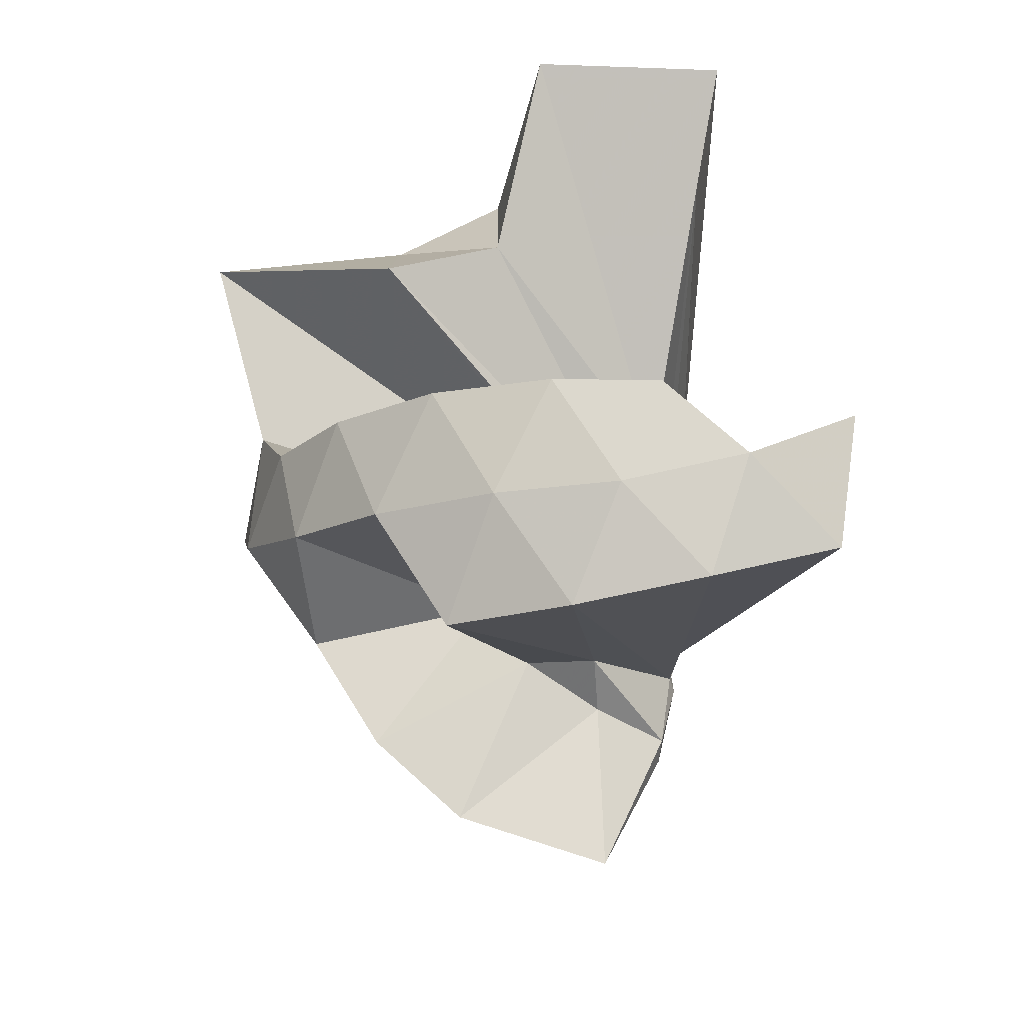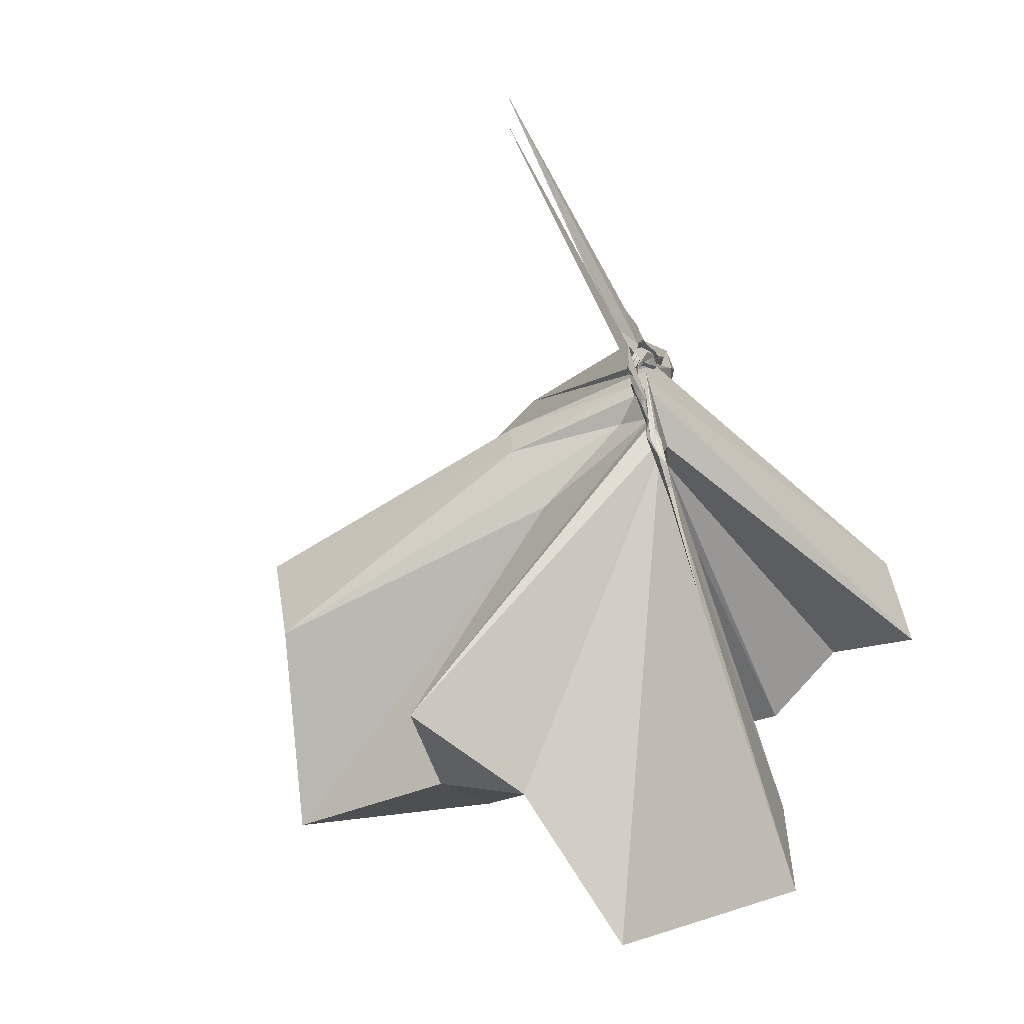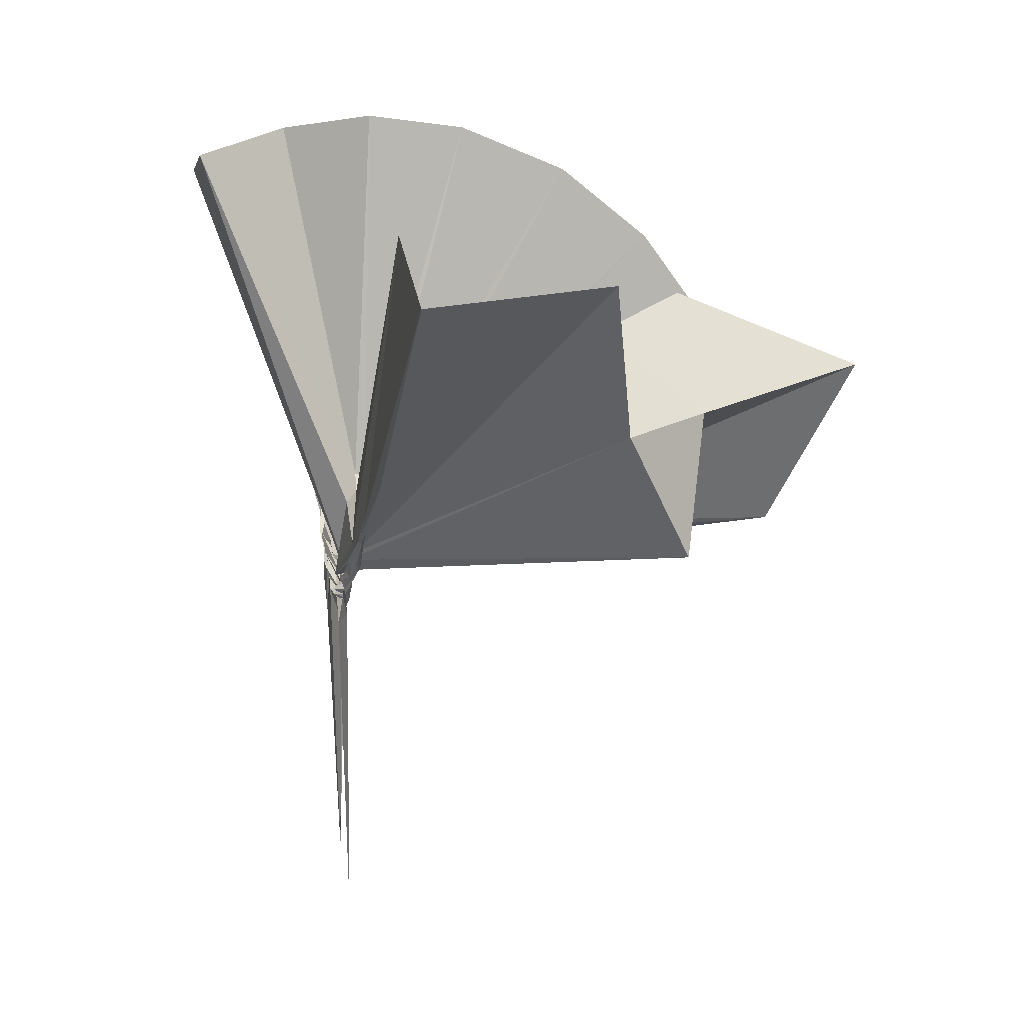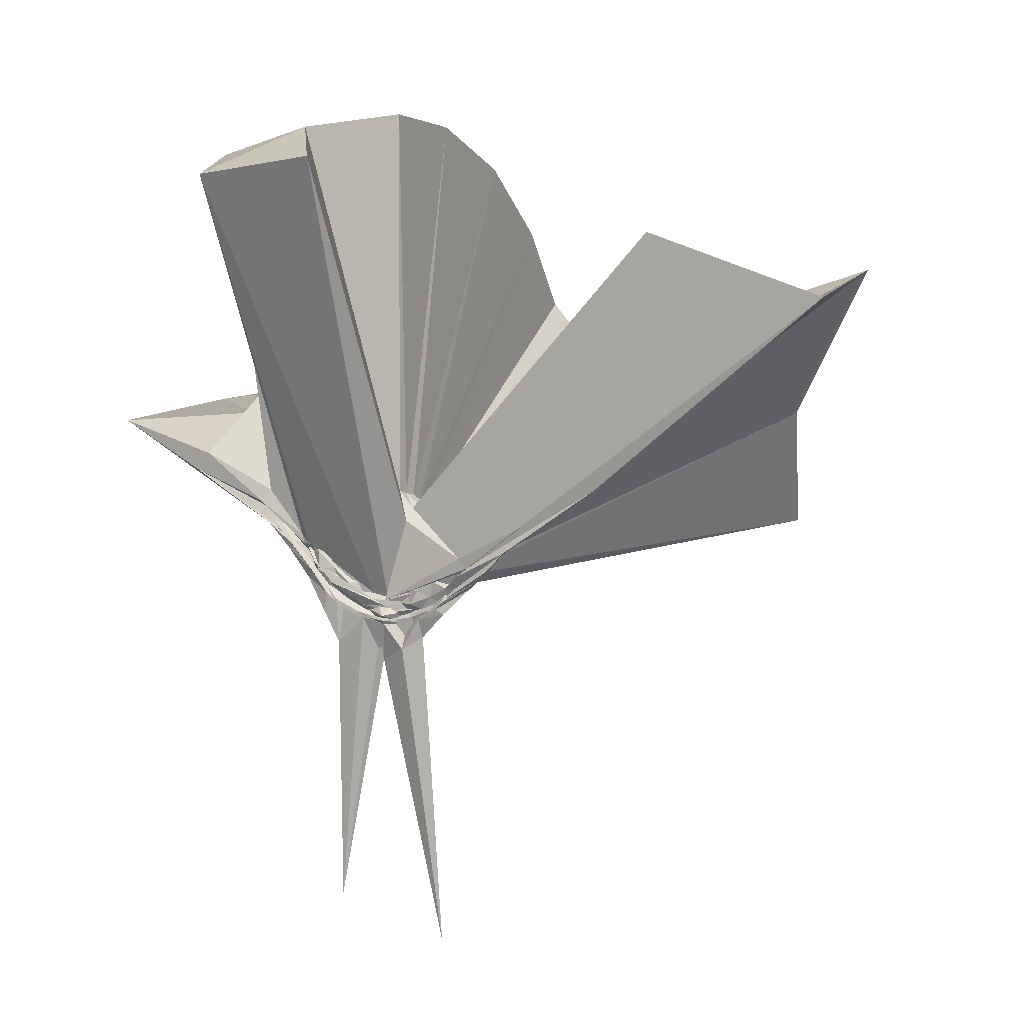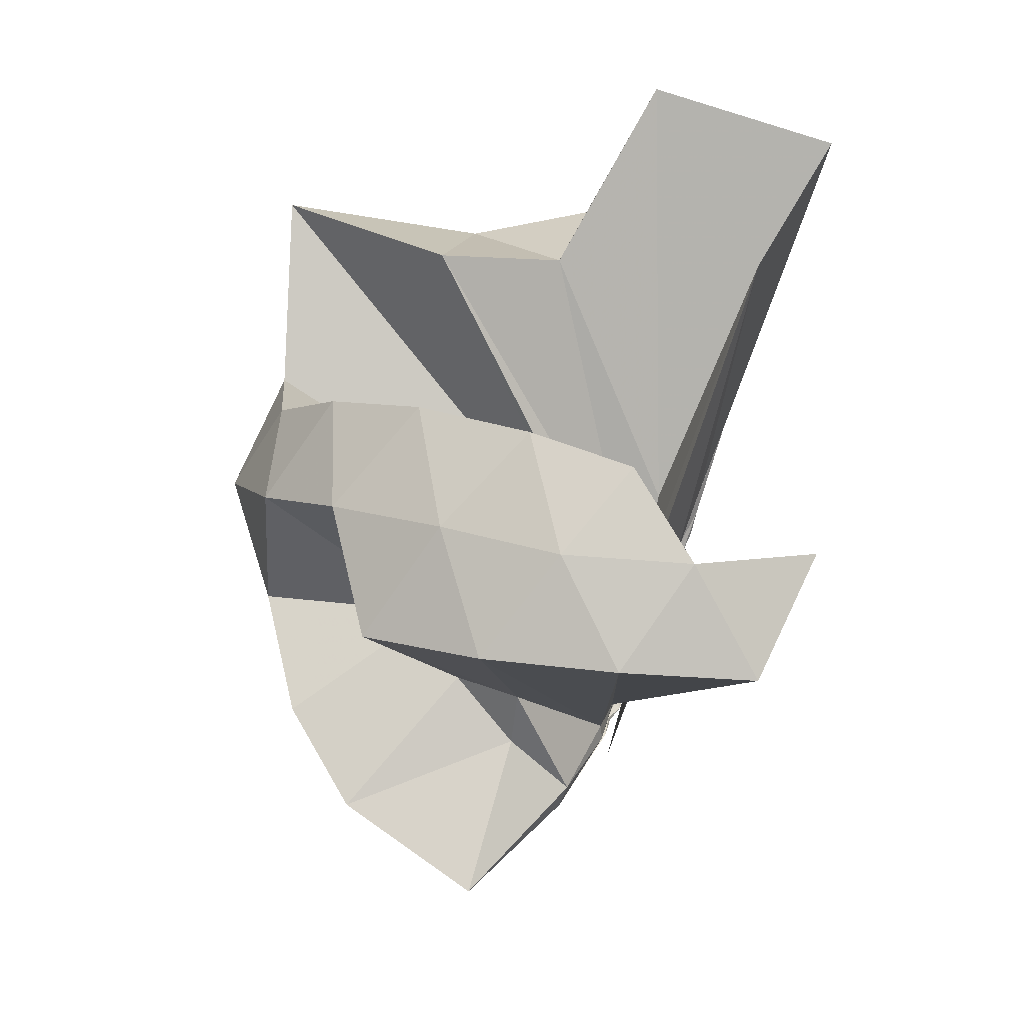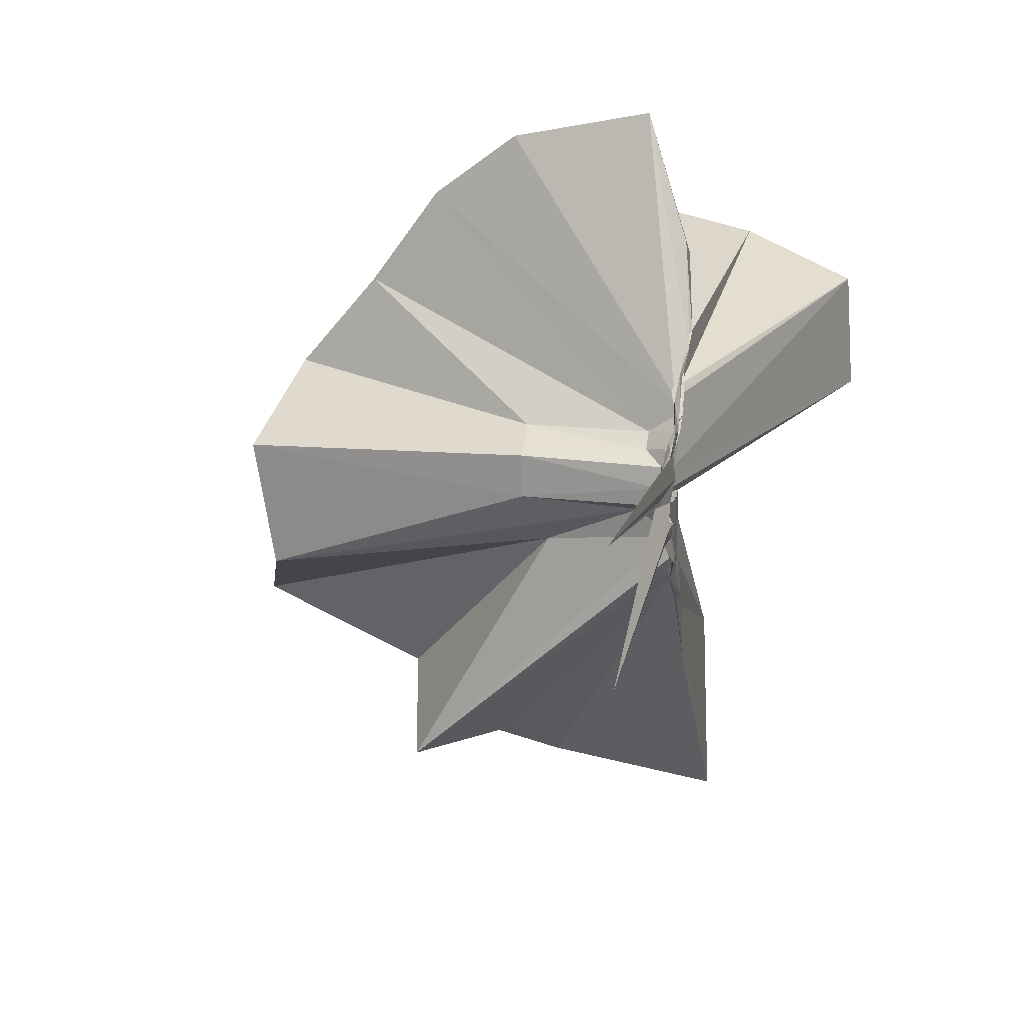
<metadata>
{"format":"obj","ext":"obj","renderer":"f3d","projection":"perspective","resolution":1024,"background":"white","views":[{"elev":64.6,"azim":-175.3,"up":"+Z"},{"elev":-55.2,"azim":-155.6,"up":"+Y"},{"elev":9.2,"azim":-13.8,"up":"+Z"},{"elev":8.6,"azim":-63.4,"up":"+Z"},{"elev":70.5,"azim":-157.5,"up":"+Z"},{"elev":19.1,"azim":-167.7,"up":"+Y"}]}
</metadata>
<code>
v -0.9137 -0.09985 1.106
v -0.9965 -0.1009 -0.09212
v -0.05659 -0.099 0.6105
v -0.1239 0.1288 0.667
v -0.5483 0.1718 0.4395
v -0.6626 0.2908 0.4208
v -0.8312 0.3721 0.3692
v -0.9867 0.4047 0.2825
v -1.012 0.2374 0.1772
v -0.9984 0.1246 0.07893
v -0.9937 0.117 0.07306
v -0.9881 -0.02458 -0.02887
v -0.9859 -0.08088 -0.03545
v -0.9843 -0.1039 -0.03767
v -0.9953 -0.2931 0.03568
v -0.9999 -0.3211 0.05112
v -1.001 -0.4517 0.1521
v -1.01 -1.192 0.7117
v -0.5769 -1.148 0.7494
v -0.5091 -0.7067 0.6054
v -0.2634 -0.5748 0.6912
v -0.8589 -0.1323 0.1641
v 0.02282 0.04609 0.3988
v -0.1673 0.2719 0.3908
v -0.3329 0.5009 0.3899
v -0.5373 0.6552 0.3634
v -0.8732 0.7284 0.3359
v -0.9832 0.4407 0.2399
v -0.9884 0.2152 0.153
v -0.9835 0.1181 0.05626
v -1.015 0.08458 0.03774
v -0.9961 -0.06624 -0.04359
v -0.995 -0.1002 -0.0441
v -0.9898 -0.2674 0.008859
v -0.9905 -0.31 0.02769
v -0.9932 -0.4317 0.1235
v -0.9981 -0.6492 0.2572
v -0.999 -0.3273 0.05516
v -0.4882 -0.9481 0.3987
v -0.2596 -0.7742 0.427
v 0.1669 -0.6343 0.5163
v 0.02292 -0.244 0.399
v -0.6237 0.0008402 0.1097
v -0.927 0.01248 0.07747
v -1.011 0.07428 0.0625
v -0.9908 0.1076 0.05805
v -1.013 0.212 0.1245
v -1.001 0.2006 0.1201
v -1.016 0.1148 0.04159
v -0.996 0.08906 0.02049
v -1.014 0.03852 -0.009091
v -0.9981 -0.09568 -0.05631
v -0.9848 -0.1917 -0.04543
v -1.001 -0.263 -0.01827
v -0.9857 -0.3065 0.006
v -1 -0.4157 0.09066
v -1.01 -0.4224 0.09622
v -1.014 -0.3028 0.03244
v -0.3343 -0.9017 0.1144
v -0.6781 -0.2868 0.107
v 0.02674 -0.405 0.114
v 0.07687 -0.09933 0.1136
v -0.9278 -0.02043 0.03708
v -1.001 0.03795 0.02536
v -1.016 0.07621 0.02184
v -0.9985 0.09461 0.02525
v -1.002 0.1641 0.06381
v -1.009 0.09855 0.01708
v -1.011 0.07319 -0.008483
v -0.9919 0.0257 -0.03826
v -0.9956 -0.03704 -0.05959
v -0.9974 -0.1183 -0.07172
v -0.9898 -0.2133 -0.0523
v -1.017 -0.2617 -0.03327
v -1.003 -0.3653 0.03361
v -1.015 -0.3774 0.04787
v -1.002 -0.2887 -0.001033
v -1.006 -0.2667 -0.0001132
v -0.997 -0.2263 0.01356
v -0.9128 -0.1701 0.03458
v -0.6333 -0.1499 0.009975
v -0.6324 -0.04691 0.01012
v -1.001 0.0005793 -0.007265
v -0.9969 0.0287 -0.01516
v -1 0.05431 -0.01854
v -1.001 0.06479 -0.01218
v -0.999 0.1135 -0.00179
v -1.015 0.05307 -0.03473
v -1 0.01309 -0.06365
v -0.9828 -0.03865 -0.0793
v -0.989 -0.09925 -0.08234
v -0.9843 -0.154 -0.08456
v -1.011 -0.204 -0.07338
v -1.015 -0.2438 -0.05207
v -0.9972 -0.3284 0.001843
v -1.007 -0.2561 -0.03297
v -0.9966 -0.2462 -0.03615
v -0.9986 -0.2204 -0.02602
v -1.002 -0.1886 -0.01388
v -0.9703 -0.1437 -0.01094
v -0.9652 -0.0983 -0.01286
v -0.9725 -0.04712 -0.007563
v -0.201 -0.09919 0.8027
v -0.3155 0.1492 0.8646
v -0.4951 0.3962 0.864
v -0.8151 0.2962 0.4797
v -0.9994 0.217 0.2044
v -0.9984 0.1289 0.09876
v -1.003 0.1088 0.08087
v -0.984 -0.06086 -0.0314
v -0.9829 -0.09872 -0.03793
v -1.015 -0.1087 -0.04005
v -1.003 -0.3008 0.07308
v -0.9718 -0.7614 0.8432
v -0.9203 -0.3577 0.2751
v -0.9146 -0.1807 0.1719
v -0.8833 -0.1332 0.1885
v -0.419 -0.09958 0.9737
v -0.5753 0.1482 1.013
v -0.7592 0.3738 0.9723
v -1.044 0.3013 1.012
v -1.316 0.1943 0.9695
v -1.333 -0.1006 1.011
v -0.9897 -0.1542 0.152
v -0.9663 -0.1594 0.1802
v -0.9482 -0.1894 0.1678
v -0.9116 -0.1318 0.2031
v -0.6784 -0.09989 1.078
v -0.8419 0.1284 1.077
v -1.107 0.041 1.077
v -0.9618 -0.1218 0.2186
v -0.9366 -0.1265 0.2093
v -0.9975 -0.01822 -0.04072
v -0.9862 0.007651 -0.0466
v -1.013 0.0276 -0.04821
v -1.014 0.06069 -0.07982
v -1.009 0.008847 -0.07046
v -0.9929 -0.04454 -0.09025
v -1.015 -0.1009 -0.09043
v -0.9857 -0.1524 -0.09681
v -1.01 -0.1958 -0.08075
v -1.016 -0.2676 -0.06049
v -1.012 -0.2196 -0.05779
v -0.9943 -0.1976 -0.05745
v -1.008 -0.1733 -0.04523
v -0.9821 -0.1212 -0.04912
v -0.9829 -0.07046 -0.04673
v -0.9845 -0.04226 -0.06912
v -0.9998 -0.02424 -0.07616
v -1.013 0.0206 -0.1527
v -1.017 -0.04952 -0.08648
v -1.009 -0.1017 -0.0999
v -1.014 -0.1542 -0.1557
v -1.001 -0.2035 -0.1244
v -0.9999 -0.1718 -0.07848
v -0.984 -0.1496 -0.06943
v -1.017 -0.1003 -0.07831
v -0.996 -0.07291 -0.08778
v -0.9846 0.03326 -0.7917
v -0.987 -0.08871 -0.1902
v -1.012 -0.2581 -0.8603
v -0.9962 -0.1209 -0.08979
f 3 23 4
f 4 23 24
f 4 24 5
f 5 24 25
f 5 25 6
f 6 25 26
f 6 26 7
f 7 26 27
f 7 27 8
f 8 27 28
f 8 28 9
f 9 28 29
f 9 29 10
f 10 29 30
f 10 30 11
f 11 30 31
f 11 31 12
f 12 31 32
f 12 32 13
f 13 32 33
f 13 33 14
f 14 33 34
f 14 34 15
f 15 34 35
f 15 35 16
f 16 35 36
f 16 36 17
f 17 36 37
f 17 37 18
f 18 37 38
f 18 38 19
f 19 38 39
f 19 39 20
f 20 39 40
f 20 40 21
f 21 40 41
f 21 41 22
f 22 41 42
f 22 42 3
f 3 42 23
f 23 43 24
f 24 43 44
f 24 44 25
f 25 44 45
f 25 45 26
f 26 45 46
f 26 46 27
f 27 46 47
f 27 47 28
f 28 47 48
f 28 48 29
f 29 48 49
f 29 49 30
f 30 49 50
f 30 50 31
f 31 50 51
f 31 51 32
f 32 51 52
f 32 52 33
f 33 52 53
f 33 53 34
f 34 53 54
f 34 54 35
f 35 54 55
f 35 55 36
f 36 55 56
f 36 56 37
f 37 56 57
f 37 57 38
f 38 57 58
f 38 58 39
f 39 58 59
f 39 59 40
f 40 59 60
f 40 60 41
f 41 60 61
f 41 61 42
f 42 61 62
f 42 62 23
f 23 62 43
f 43 63 44
f 44 63 64
f 44 64 45
f 45 64 65
f 45 65 46
f 46 65 66
f 46 66 47
f 47 66 67
f 47 67 48
f 48 67 68
f 48 68 49
f 49 68 69
f 49 69 50
f 50 69 70
f 50 70 51
f 51 70 71
f 51 71 52
f 52 71 72
f 52 72 53
f 53 72 73
f 53 73 54
f 54 73 74
f 54 74 55
f 55 74 75
f 55 75 56
f 56 75 76
f 56 76 57
f 57 76 77
f 57 77 58
f 58 77 78
f 58 78 59
f 59 78 79
f 59 79 60
f 60 79 80
f 60 80 61
f 61 80 81
f 61 81 62
f 62 81 82
f 62 82 43
f 43 82 63
f 63 83 64
f 64 83 84
f 64 84 65
f 65 84 85
f 65 85 66
f 66 85 86
f 66 86 67
f 67 86 87
f 67 87 68
f 68 87 88
f 68 88 69
f 69 88 89
f 69 89 70
f 70 89 90
f 70 90 71
f 71 90 91
f 71 91 72
f 72 91 92
f 72 92 73
f 73 92 93
f 73 93 74
f 74 93 94
f 74 94 75
f 75 94 95
f 75 95 76
f 76 95 96
f 76 96 77
f 77 96 97
f 77 97 78
f 78 97 98
f 78 98 79
f 79 98 99
f 79 99 80
f 80 99 100
f 80 100 81
f 81 100 101
f 81 101 82
f 82 101 102
f 82 102 63
f 63 102 83
f 103 104 118
f 104 119 118
f 104 105 119
f 105 120 119
f 105 106 120
f 106 107 120
f 107 121 120
f 107 108 121
f 108 122 121
f 108 109 122
f 109 110 122
f 110 123 122
f 110 111 123
f 111 124 123
f 111 112 124
f 112 113 124
f 113 125 124
f 113 114 125
f 114 126 125
f 114 115 126
f 115 116 126
f 116 127 126
f 116 117 127
f 117 118 127
f 117 103 118
f 118 119 128
f 119 129 128
f 119 120 129
f 120 121 129
f 121 130 129
f 121 122 130
f 122 123 130
f 123 131 130
f 123 124 131
f 124 125 131
f 125 132 131
f 125 126 132
f 126 127 132
f 127 128 132
f 127 118 128
f 133 148 134
f 134 148 149
f 134 149 135
f 135 149 150
f 135 150 136
f 136 150 137
f 137 150 151
f 137 151 138
f 138 151 152
f 138 152 139
f 139 152 140
f 140 152 153
f 140 153 141
f 141 153 154
f 141 154 142
f 142 154 143
f 143 154 155
f 143 155 144
f 144 155 156
f 144 156 145
f 145 156 146
f 146 156 157
f 146 157 147
f 147 157 148
f 147 148 133
f 148 158 149
f 149 158 159
f 149 159 150
f 150 159 151
f 151 159 160
f 151 160 152
f 152 160 153
f 153 160 161
f 153 161 154
f 154 161 155
f 155 161 162
f 155 162 156
f 156 162 157
f 157 162 158
f 157 158 148
f 3 4 103
f 103 4 104
f 4 5 104
f 104 5 105
f 5 6 105
f 105 6 106
f 6 7 106
f 7 8 106
f 106 8 107
f 8 9 107
f 107 9 108
f 9 10 108
f 108 10 109
f 10 11 109
f 11 12 109
f 109 12 110
f 12 13 110
f 110 13 111
f 13 14 111
f 111 14 112
f 14 15 112
f 15 16 112
f 112 16 113
f 16 17 113
f 113 17 114
f 17 18 114
f 114 18 115
f 18 19 115
f 19 20 115
f 115 20 116
f 20 21 116
f 116 21 117
f 21 22 117
f 117 22 103
f 22 3 103
f 83 133 84
f 84 133 134
f 84 134 85
f 85 134 135
f 85 135 86
f 86 135 136
f 86 136 87
f 87 136 88
f 88 136 137
f 88 137 89
f 89 137 138
f 89 138 90
f 90 138 139
f 90 139 91
f 91 139 92
f 92 139 140
f 92 140 93
f 93 140 141
f 93 141 94
f 94 141 142
f 94 142 95
f 95 142 96
f 96 142 143
f 96 143 97
f 97 143 144
f 97 144 98
f 98 144 145
f 98 145 99
f 99 145 100
f 100 145 146
f 100 146 101
f 101 146 147
f 101 147 102
f 102 147 133
f 102 133 83
f 128 129 1
f 129 130 1
f 130 131 1
f 131 132 1
f 132 128 1
f 159 158 2
f 160 159 2
f 161 160 2
f 162 161 2
f 158 162 2

</code>
